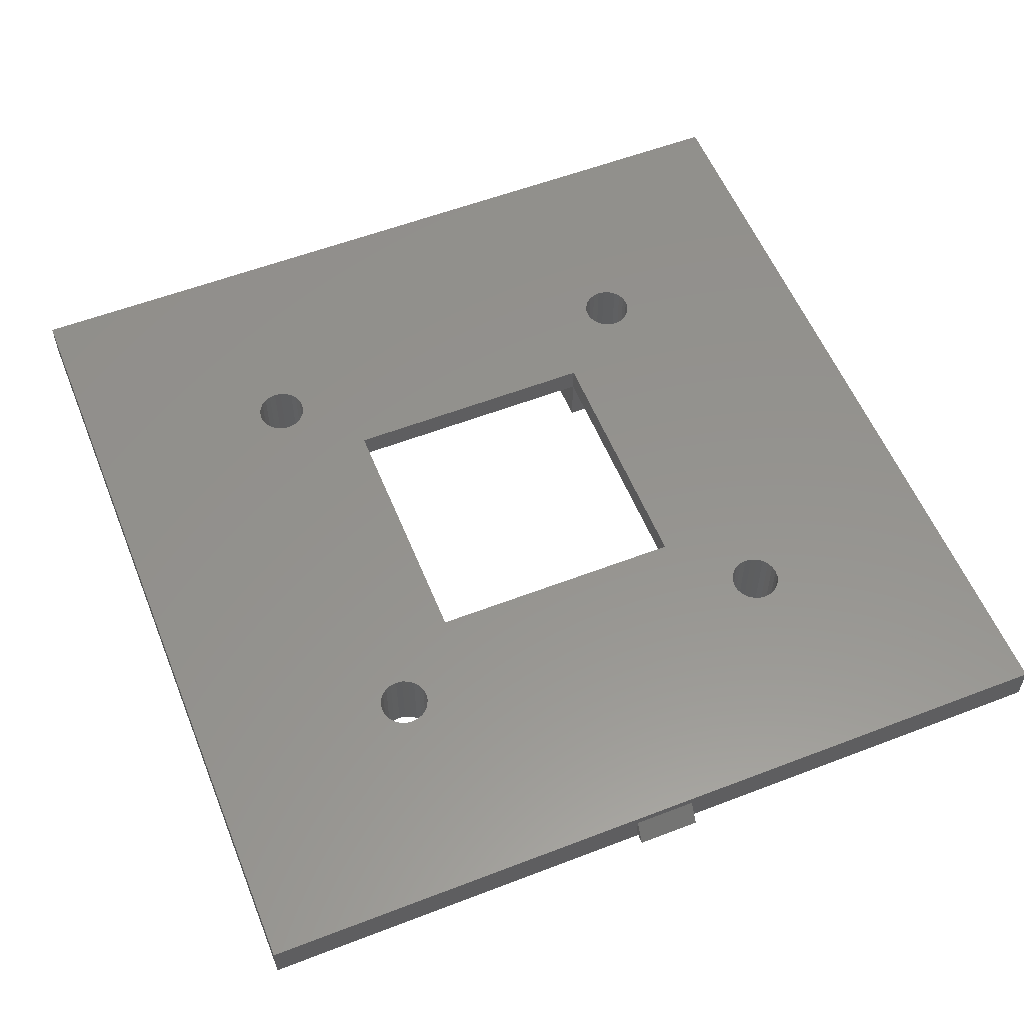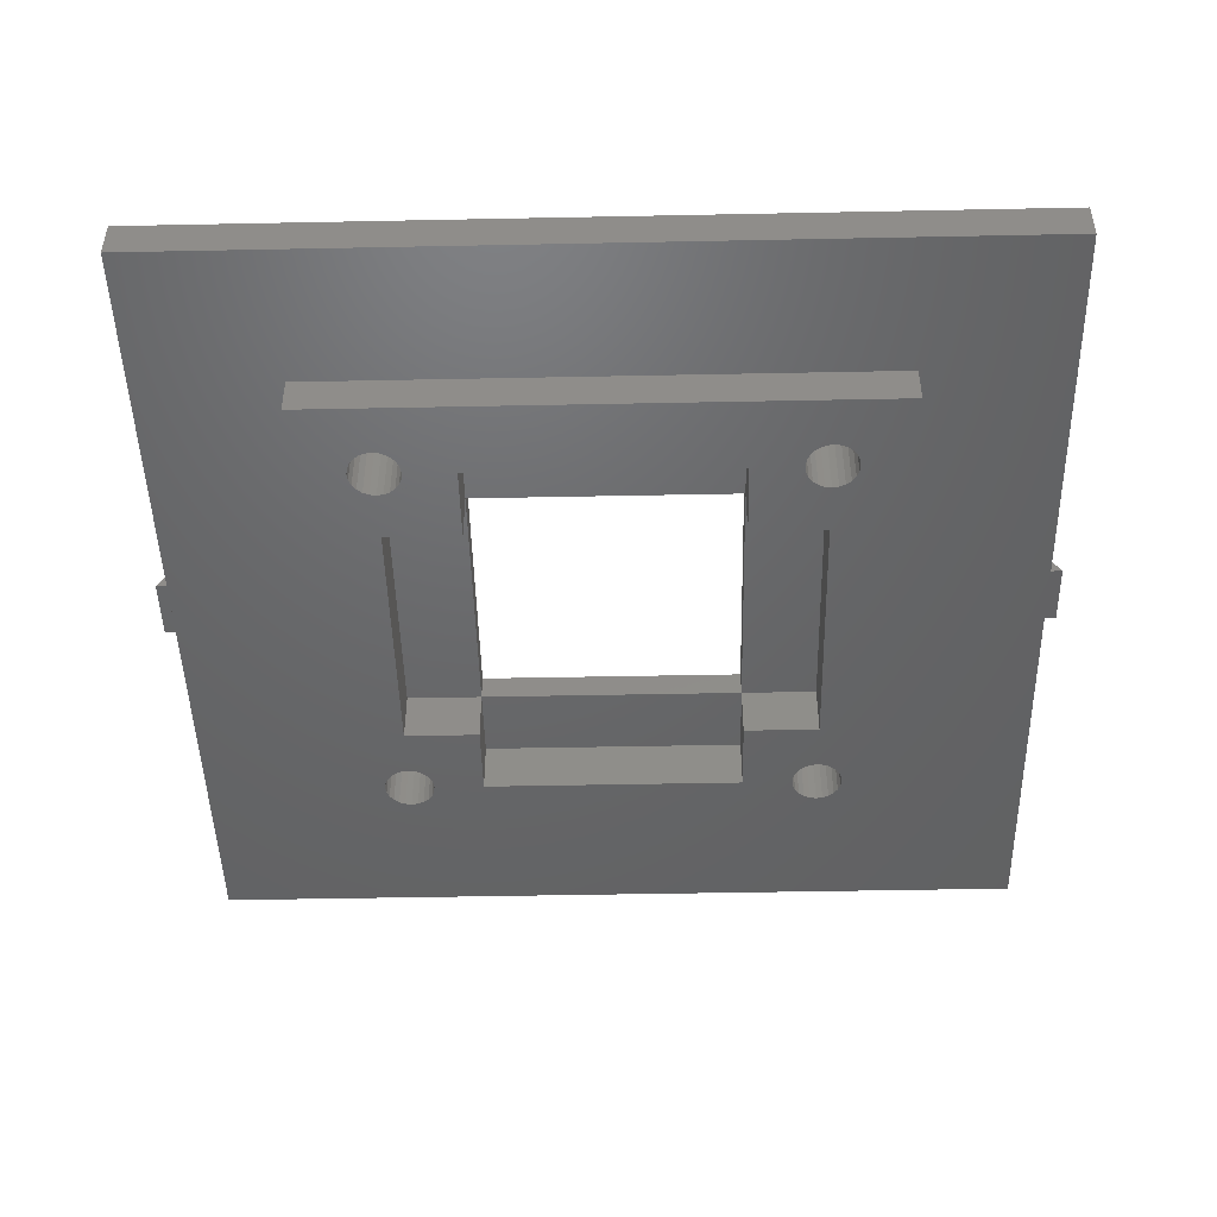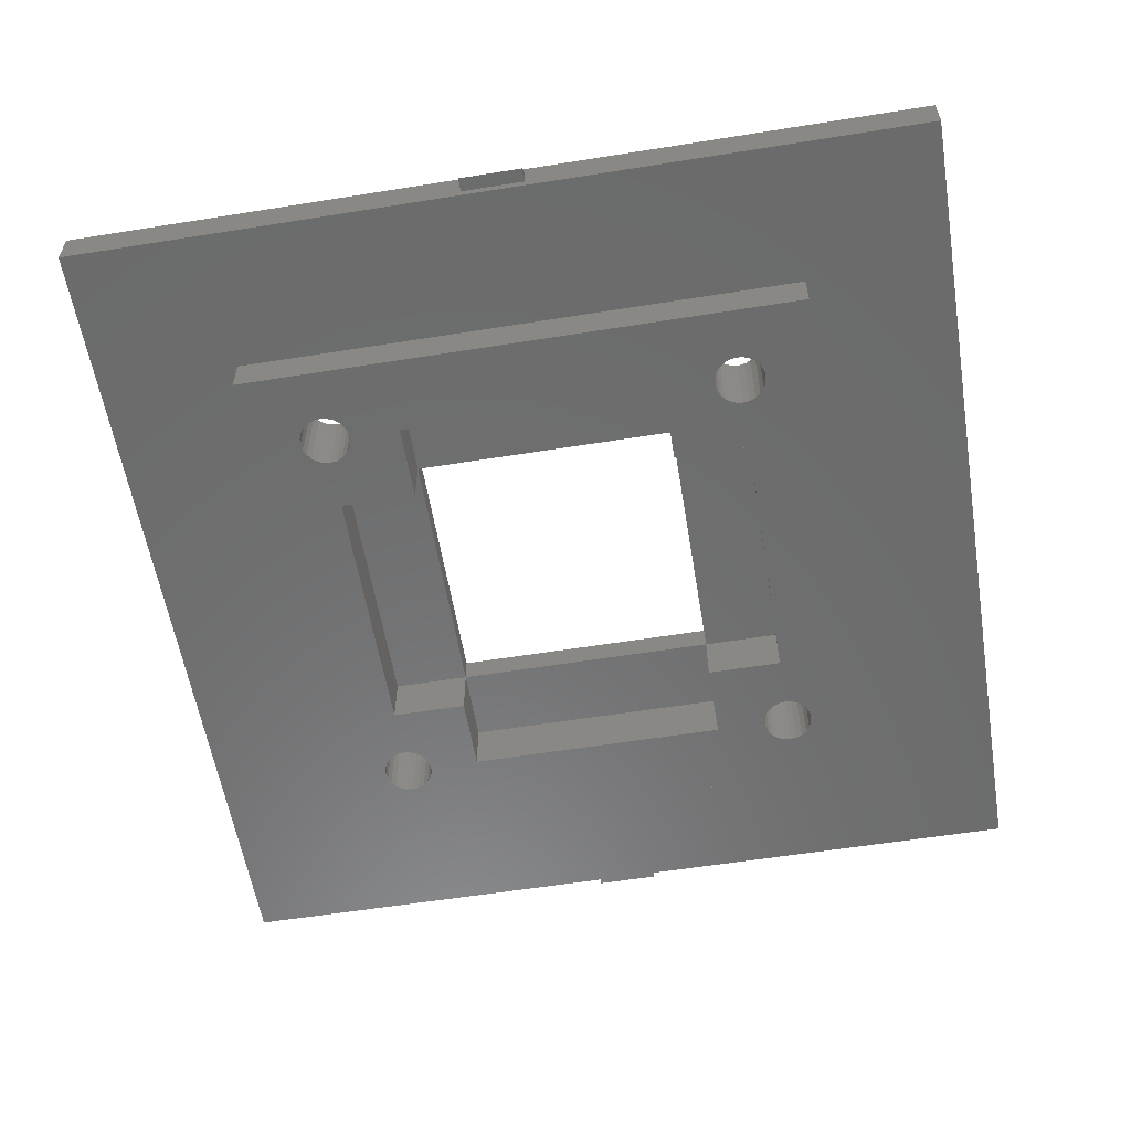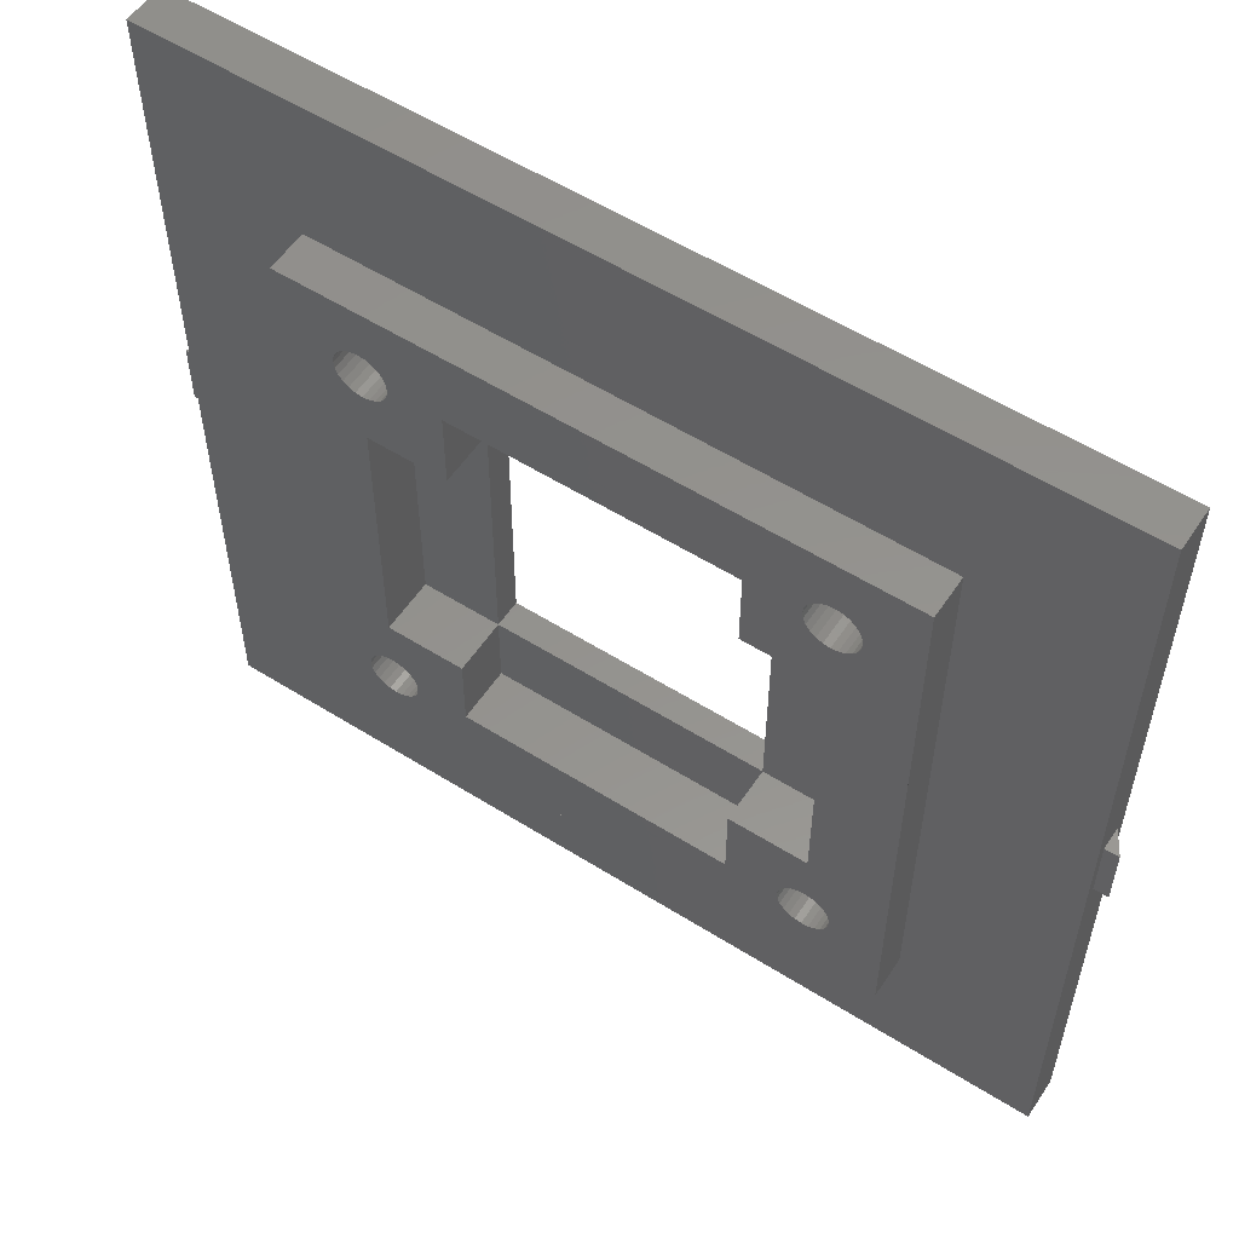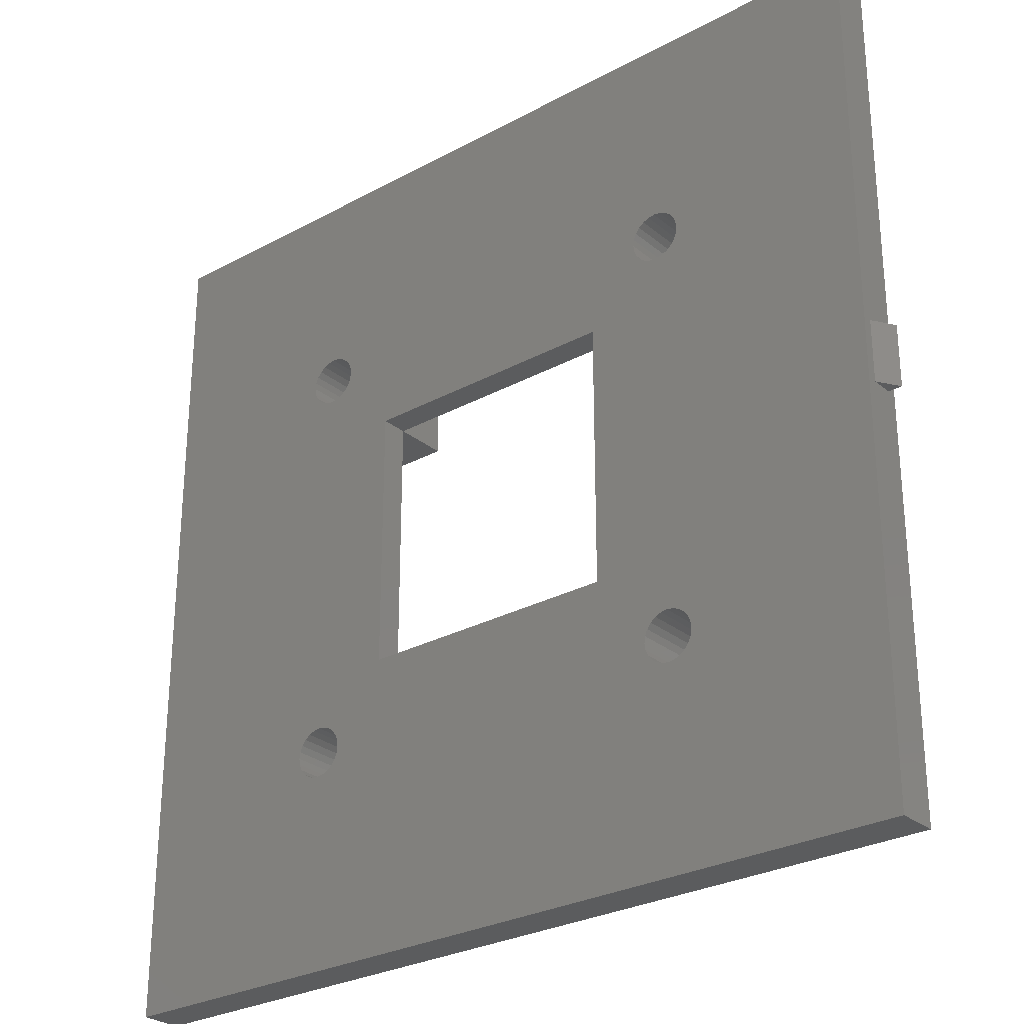
<metadata>
{"format":"stl","ext":"stl","renderer":"f3d","projection":"perspective","resolution":1024,"background":"white","views":[{"elev":56.5,"azim":68.1,"up":"+Y"},{"elev":-47.2,"azim":1.3,"up":"+Y"},{"elev":-58.0,"azim":-80.6,"up":"+Y"},{"elev":56.0,"azim":33.4,"up":"+Z"},{"elev":-28.0,"azim":-140.5,"up":"+Z"}]}
</metadata>
<code>
# stl→obj: 250 verts, 518 faces
v 106.3 1013 19.02
v 106.2 1019 19.5
v 106.2 1013 19.5
v 106.3 1019 19.02
v 139.5 1013 17.69
v 140 1019 17.88
v 139.5 1019 17.69
v 140 1013 17.88
v 140.9 1013 19.99
v 140.9 1019 19.5
v 140.9 1013 19.5
v 140.9 1019 19.99
v 138.6 1013 17.69
v 139.1 1019 17.63
v 138.6 1019 17.69
v 139.1 1013 17.63
v 140.7 1013 18.56
v 140.4 1019 18.18
v 140.4 1013 18.18
v 140.7 1019 18.56
v 139.5 1013 48.69
v 140 1019 48.88
v 139.5 1019 48.69
v 140 1013 48.88
v 137.3 1019 19.02
v 137.2 1013 19.5
v 137.3 1013 19.02
v 137.2 1019 19.5
v 137.4 1019 20.44
v 137.7 1013 20.83
v 137.4 1013 20.44
v 137.7 1019 20.83
v 140.9 1019 50.02
v 140.7 1013 49.56
v 140.9 1013 50.02
v 140.7 1019 49.56
v 138.1 1019 21.13
v 138.6 1013 21.31
v 138.1 1013 21.13
v 138.6 1019 21.31
v 140.4 1013 49.18
v 140.4 1019 49.18
v 140.4 1019 20.83
v 140.7 1013 20.44
v 140.4 1013 20.83
v 140.7 1019 20.44
v 139.1 1013 21.38
v 139.1 1019 21.38
v 137.3 1019 19.99
v 137.3 1013 19.99
v 140.9 1019 19.02
v 140.9 1013 19.02
v 109 1019 21.13
v 109.4 1013 20.83
v 109 1013 21.13
v 109.4 1019 20.83
v 138.1 1019 52.13
v 138.6 1013 52.31
v 138.1 1013 52.13
v 138.6 1019 52.31
v 113.7 1017 19.5
v 113.7 1013 25.15
v 113.7 1013 19.5
v 113.7 1017 25.15
v 109 1013 17.88
v 109.4 1019 18.18
v 109 1019 17.88
v 109.4 1013 18.18
v 107.1 1019 21.13
v 107.6 1013 21.31
v 107.1 1013 21.13
v 107.6 1019 21.31
v 107.6 1013 17.69
v 107.1 1019 17.88
v 107.1 1013 17.88
v 107.6 1019 17.69
v 108.1 1019 21.38
v 108.1 1013 21.38
v 138.1 1013 17.88
v 137.7 1019 18.18
v 137.7 1013 18.18
v 138.1 1019 17.88
v 109.7 1013 18.56
v 109.7 1019 18.56
v 106.3 1013 19.99
v 106.3 1019 19.99
v 137.4 1013 18.56
v 137.4 1019 18.56
v 133.4 1019 44.85
v 133.4 1017 25.15
v 133.4 1017 44.85
v 133.4 1019 25.15
v 109.9 1013 19.99
v 109.9 1019 19.5
v 109.9 1013 19.5
v 109.9 1019 19.99
v 113.7 1019 44.85
v 113.7 1017 44.85
v 113.7 1019 25.15
v 108.1 1017 25.15
v 108.1 1013 25.15
v 108.5 1019 21.31
v 108.5 1013 21.31
v 106.4 1013 18.56
v 106.4 1019 18.56
v 133.4 1017 19.5
v 133.4 1013 19.5
v 109.7 1019 20.44
v 109.7 1013 20.44
v 109.9 1013 19.02
v 109.9 1019 19.02
v 108.1 1013 17.63
v 108.1 1019 17.63
v 106.4 1013 20.44
v 106.4 1019 20.44
v 106.7 1019 18.18
v 106.7 1013 18.18
v 108.5 1019 17.69
v 108.5 1013 17.69
v 106.7 1019 20.83
v 106.7 1013 20.83
v 144.7 1016 13.85
v 144.7 1013 19.5
v 144.7 1013 13.85
v 144.7 1013 56.15
v 144.7 1016 56.15
v 144.7 1013 50.5
v 102.4 1016 56.15
v 102.4 1013 13.85
v 102.4 1013 56.15
v 102.4 1016 13.85
v 113.7 1017 50.5
v 133.4 1013 50.5
v 113.7 1013 50.5
v 133.4 1017 50.5
v 108.5 1013 48.69
v 109 1019 48.88
v 108.5 1019 48.69
v 109 1013 48.88
v 109.9 1019 50.02
v 109.7 1013 49.56
v 109.9 1013 50.02
v 109.7 1019 49.56
v 109.9 1013 50.99
v 109.9 1019 50.5
v 109.9 1013 50.5
v 109.9 1019 50.99
v 140.7 1019 51.44
v 140.9 1013 50.99
v 140.7 1013 51.44
v 140.9 1019 50.99
v 106.4 1013 49.56
v 106.3 1019 50.02
v 106.3 1013 50.02
v 106.4 1019 49.56
v 140.9 1019 50.5
v 140.9 1013 50.5
v 108.1 1013 48.63
v 108.1 1019 48.63
v 109.4 1013 49.18
v 109.4 1019 49.18
v 106.2 1019 50.5
v 106.3 1013 50.99
v 106.2 1013 50.5
v 106.3 1019 50.99
v 107.6 1013 48.69
v 107.6 1019 48.69
v 106.7 1013 49.18
v 106.7 1019 49.18
v 107.1 1019 48.88
v 107.1 1013 48.88
v 109 1019 52.13
v 108.5 1013 52.31
v 108.5 1019 52.31
v 109 1013 52.13
v 137.3 1019 50.99
v 137.4 1013 51.44
v 137.3 1013 50.99
v 137.4 1019 51.44
v 140 1019 21.13
v 139.5 1013 21.31
v 139.5 1019 21.31
v 140 1013 21.13
v 139.1 1013 48.63
v 139.1 1019 48.63
v 107.1 1019 52.13
v 106.7 1013 51.83
v 106.7 1019 51.83
v 107.1 1013 52.13
v 107.6 1019 52.31
v 107.6 1013 52.31
v 109.4 1019 51.83
v 109.7 1013 51.44
v 109.4 1013 51.83
v 109.7 1019 51.44
v 138.1 1013 48.88
v 138.6 1019 48.69
v 138.1 1019 48.88
v 138.6 1013 48.69
v 108.1 1013 52.38
v 108.1 1019 52.38
v 139.1 1017 44.85
v 139.1 1013 25.15
v 139.1 1013 44.85
v 139.1 1017 25.15
v 108.1 1017 44.85
v 108.1 1013 44.85
v 133.4 1013 44.85
v 133.4 1013 25.15
v 140.4 1013 51.83
v 140 1013 52.13
v 139.5 1013 52.31
v 139.1 1013 52.38
v 106.4 1013 51.44
v 137.7 1013 49.18
v 137.4 1013 49.56
v 137.3 1013 50.02
v 137.2 1013 50.5
v 137.7 1013 51.83
v 113.7 1013 44.85
v 137.7 1019 49.18
v 137.2 1019 50.5
v 137.3 1019 50.02
v 137.4 1019 49.56
v 137.7 1019 51.83
v 139.5 1019 52.31
v 139.1 1019 52.38
v 140.4 1019 51.83
v 140 1019 52.13
v 106.4 1019 51.44
v 91.76 1019 3.201
v 91.76 1019 66.8
v 155.4 1019 3.201
v 155.4 1019 66.8
v 91.76 1016 66.8
v 155.4 1016 66.8
v 155.4 1016 3.201
v 91.76 1016 3.201
v 91.76 1017 37.3
v 91.76 1018 37.3
v 91.76 1018 32.7
v 91.76 1017 32.7
v 90.76 1017 32.7
v 90.76 1017 37.3
v 155.4 1017 32.7
v 155.4 1018 32.7
v 155.4 1018 37.3
v 155.4 1017 37.3
v 156.4 1017 37.3
v 156.4 1017 32.7
f 1 2 3
f 2 1 4
f 5 6 7
f 6 5 8
f 9 10 11
f 10 9 12
f 13 14 15
f 14 13 16
f 17 18 19
f 18 17 20
f 21 22 23
f 22 21 24
f 25 26 27
f 26 25 28
f 29 30 31
f 30 29 32
f 33 34 35
f 34 33 36
f 37 38 39
f 38 37 40
f 36 41 34
f 41 36 42
f 43 44 45
f 44 43 46
f 37 30 32
f 30 37 39
f 40 47 38
f 47 40 48
f 49 31 50
f 31 49 29
f 51 17 52
f 17 51 20
f 53 54 55
f 54 53 56
f 57 58 59
f 58 57 60
f 61 62 63
f 62 61 64
f 65 66 67
f 66 65 68
f 69 70 71
f 70 69 72
f 73 74 75
f 74 73 76
f 77 70 72
f 70 77 78
f 79 80 81
f 80 79 82
f 83 66 68
f 66 83 84
f 2 85 3
f 85 2 86
f 87 25 27
f 25 87 88
f 89 90 91
f 90 89 92
f 93 94 95
f 94 93 96
f 64 97 98
f 97 64 99
f 62 100 101
f 100 62 64
f 102 78 77
f 78 102 103
f 104 4 1
f 4 104 105
f 63 106 61
f 106 63 107
f 108 93 109
f 93 108 96
f 94 110 95
f 110 94 111
f 112 76 73
f 76 112 113
f 86 114 85
f 114 86 115
f 90 99 64
f 99 90 92
f 89 98 97
f 98 89 91
f 75 116 117
f 116 75 74
f 65 118 119
f 118 65 67
f 116 104 117
f 104 116 105
f 13 82 79
f 82 13 15
f 114 120 121
f 120 114 115
f 56 109 54
f 109 56 108
f 122 123 124
f 123 122 125
f 125 122 126
f 125 127 123
f 128 129 130
f 129 128 131
f 125 128 130
f 128 125 126
f 132 133 134
f 133 132 135
f 136 137 138
f 137 136 139
f 140 141 142
f 141 140 143
f 144 145 146
f 145 144 147
f 148 149 150
f 149 148 151
f 152 153 154
f 153 152 155
f 149 156 157
f 156 149 151
f 158 138 159
f 138 158 136
f 145 142 146
f 142 145 140
f 143 160 141
f 160 143 161
f 162 163 164
f 163 162 165
f 166 159 167
f 159 166 158
f 168 155 152
f 155 168 169
f 166 170 171
f 170 166 167
f 172 173 174
f 173 172 175
f 160 137 139
f 137 160 161
f 168 170 169
f 170 168 171
f 176 177 178
f 177 176 179
f 180 181 182
f 181 180 183
f 184 23 185
f 23 184 21
f 186 187 188
f 187 186 189
f 48 181 47
f 181 48 182
f 44 12 9
f 12 44 46
f 28 50 26
f 50 28 49
f 8 18 6
f 18 8 19
f 16 7 14
f 7 16 5
f 41 22 24
f 22 41 42
f 10 52 11
f 52 10 51
f 180 45 183
f 45 180 43
f 190 189 186
f 189 190 191
f 192 193 194
f 193 192 195
f 154 162 164
f 162 154 153
f 192 175 172
f 175 192 194
f 196 197 198
f 197 196 199
f 190 200 191
f 200 190 201
f 199 185 197
f 185 199 184
f 202 203 204
f 203 202 205
f 205 91 90
f 91 205 202
f 101 206 207
f 206 101 100
f 202 208 91
f 208 202 204
f 135 98 91
f 98 135 132
f 90 107 209
f 107 90 106
f 111 83 110
f 83 111 84
f 203 90 209
f 90 203 205
f 135 208 133
f 208 135 91
f 98 100 64
f 100 98 206
f 16 119 112
f 119 16 13
f 119 13 79
f 119 79 65
f 65 79 81
f 65 81 68
f 68 81 83
f 83 81 87
f 83 87 27
f 83 27 110
f 110 27 26
f 110 26 95
f 95 26 63
f 95 63 93
f 93 63 62
f 93 62 109
f 109 62 54
f 54 62 55
f 55 62 103
f 103 62 78
f 124 16 129
f 16 124 5
f 5 124 123
f 129 16 112
f 5 123 8
f 8 123 19
f 19 123 17
f 17 123 52
f 52 123 11
f 11 123 127
f 11 127 9
f 9 127 44
f 44 127 45
f 45 127 183
f 183 127 181
f 181 127 47
f 47 127 203
f 47 203 209
f 203 127 204
f 204 127 21
f 204 21 184
f 21 127 24
f 24 127 41
f 41 127 34
f 34 127 35
f 35 127 157
f 157 127 149
f 149 127 125
f 149 125 150
f 150 125 210
f 210 125 211
f 211 125 212
f 212 125 213
f 213 125 200
f 129 3 130
f 3 129 1
f 1 129 104
f 104 129 117
f 117 129 75
f 75 129 73
f 73 129 112
f 130 3 85
f 130 85 114
f 130 114 121
f 130 121 71
f 130 71 70
f 130 70 78
f 130 78 101
f 101 78 62
f 130 101 207
f 130 207 152
f 152 207 168
f 168 207 171
f 171 207 166
f 166 207 158
f 130 152 154
f 130 154 164
f 130 164 163
f 130 163 214
f 130 214 187
f 130 187 189
f 130 189 191
f 130 191 200
f 130 200 125
f 204 133 208
f 133 204 199
f 199 204 184
f 133 199 196
f 133 196 215
f 133 215 216
f 133 216 217
f 133 217 218
f 133 218 178
f 133 178 144
f 144 178 193
f 193 178 177
f 193 177 194
f 194 177 219
f 194 219 59
f 194 59 175
f 175 59 58
f 175 58 173
f 173 58 213
f 173 213 200
f 134 207 220
f 207 134 136
f 207 136 158
f 136 134 139
f 139 134 160
f 160 134 141
f 141 134 142
f 142 134 146
f 146 134 133
f 146 133 144
f 26 107 63
f 107 26 50
f 107 50 209
f 209 50 31
f 209 31 30
f 209 30 39
f 209 39 38
f 209 38 47
f 69 121 120
f 121 69 71
f 119 113 112
f 113 119 118
f 90 61 106
f 61 90 64
f 80 87 81
f 87 80 88
f 98 134 220
f 134 98 132
f 206 220 207
f 220 206 98
f 102 55 103
f 55 102 53
f 215 198 221
f 198 215 196
f 222 178 218
f 178 222 176
f 174 200 201
f 200 174 173
f 216 223 217
f 223 216 224
f 177 225 219
f 225 177 179
f 226 213 227
f 213 226 212
f 60 213 58
f 213 60 227
f 228 211 229
f 211 228 210
f 214 188 187
f 188 214 230
f 223 218 217
f 218 223 222
f 193 147 144
f 147 193 195
f 229 212 226
f 212 229 211
f 215 224 216
f 224 215 221
f 228 150 210
f 150 228 148
f 57 219 225
f 219 57 59
f 165 214 163
f 214 165 230
f 156 35 157
f 35 156 33
f 131 124 129
f 124 131 122
f 231 76 113
f 76 231 74
f 74 231 116
f 116 231 105
f 105 231 4
f 4 231 232
f 4 232 2
f 2 232 86
f 86 232 115
f 115 232 120
f 120 232 69
f 69 232 72
f 72 232 77
f 77 232 99
f 99 232 169
f 99 169 170
f 99 170 97
f 97 170 167
f 97 167 89
f 89 167 159
f 89 159 185
f 169 232 155
f 155 232 153
f 153 232 162
f 162 232 165
f 165 232 230
f 230 232 188
f 188 232 186
f 186 232 190
f 190 232 201
f 201 232 227
f 233 51 234
f 51 233 20
f 20 233 18
f 18 233 6
f 6 233 7
f 7 233 231
f 7 231 14
f 14 231 113
f 234 51 10
f 234 10 12
f 234 12 46
f 234 46 43
f 234 43 180
f 234 180 182
f 234 182 48
f 234 48 92
f 92 48 77
f 92 77 99
f 234 92 42
f 42 92 22
f 22 92 89
f 22 89 23
f 23 89 185
f 234 42 36
f 234 36 33
f 234 33 156
f 234 156 151
f 234 151 148
f 234 148 228
f 234 228 229
f 234 229 226
f 234 226 227
f 234 227 232
f 159 197 185
f 197 159 138
f 197 138 198
f 198 138 137
f 198 137 161
f 198 161 221
f 221 161 143
f 221 143 224
f 224 143 223
f 223 143 140
f 223 140 222
f 222 140 145
f 222 145 176
f 176 145 147
f 176 147 179
f 179 147 195
f 179 195 192
f 179 192 225
f 225 192 57
f 57 192 172
f 57 172 60
f 60 172 174
f 60 174 227
f 227 174 201
f 118 14 113
f 14 118 15
f 15 118 82
f 82 118 67
f 82 67 80
f 80 67 66
f 80 66 84
f 80 84 88
f 88 84 25
f 25 84 111
f 25 111 28
f 28 111 94
f 28 94 49
f 49 94 96
f 49 96 29
f 29 96 108
f 29 108 32
f 32 108 56
f 32 56 37
f 37 56 53
f 37 53 102
f 37 102 40
f 40 102 77
f 40 77 48
f 235 234 232
f 234 235 236
f 237 122 238
f 122 237 236
f 238 122 131
f 122 236 126
f 126 236 235
f 131 235 238
f 235 131 128
f 235 128 126
f 233 238 231
f 238 233 237
f 235 239 238
f 239 235 232
f 239 232 240
f 240 232 241
f 238 242 231
f 242 238 239
f 231 242 241
f 231 241 232
f 239 243 242
f 243 239 244
f 242 243 241
f 240 244 239
f 237 245 236
f 245 237 233
f 245 233 246
f 246 233 247
f 236 248 234
f 248 236 245
f 234 248 247
f 234 247 233
f 249 245 250
f 245 249 248
f 240 242 239
f 242 240 241
f 240 243 244
f 243 240 241
f 249 247 248
f 246 249 250
f 249 246 247
f 250 245 246

</code>
